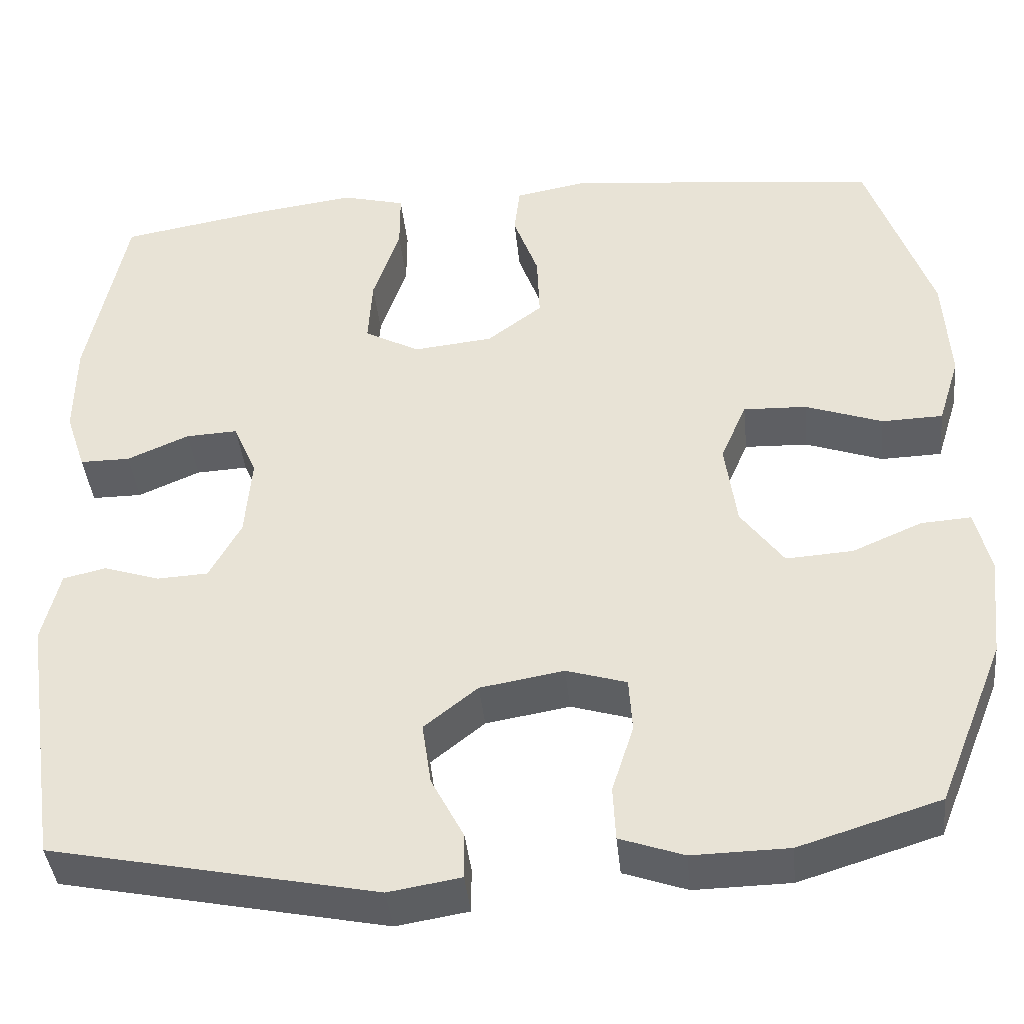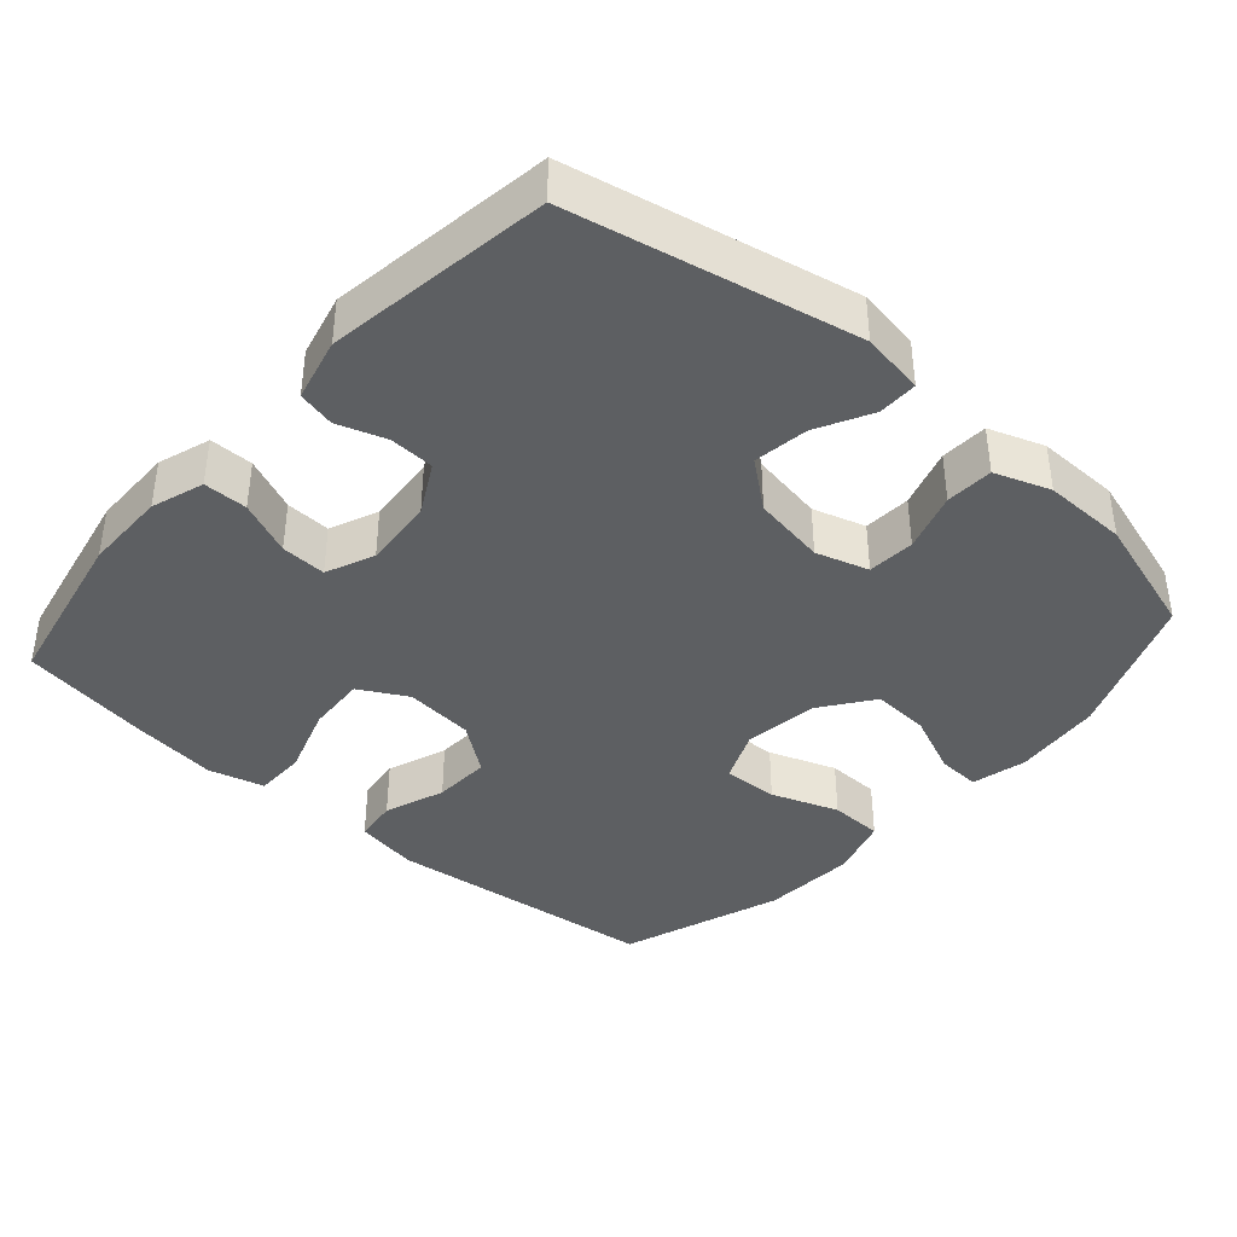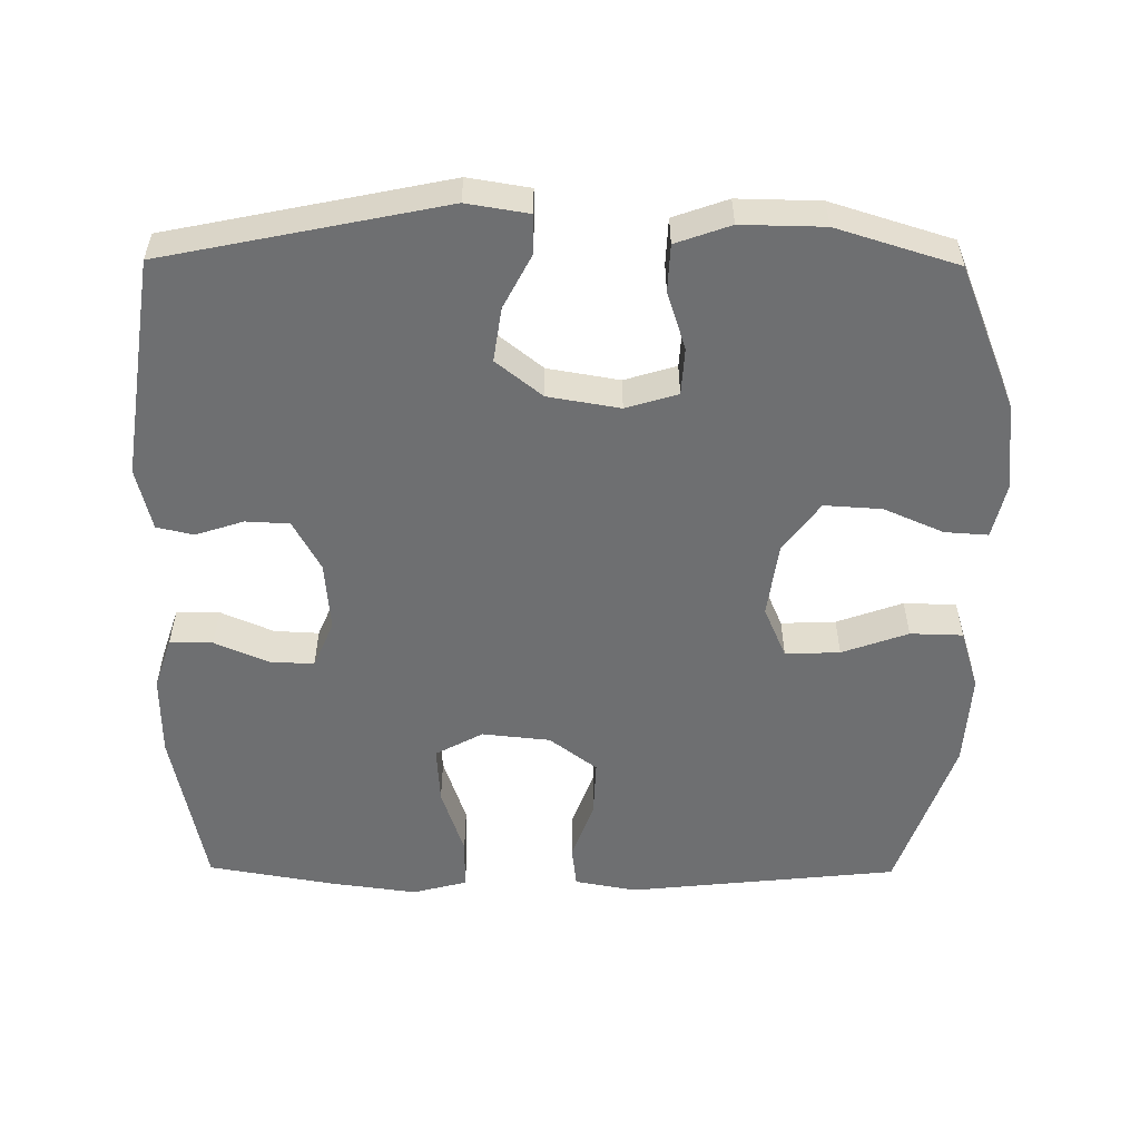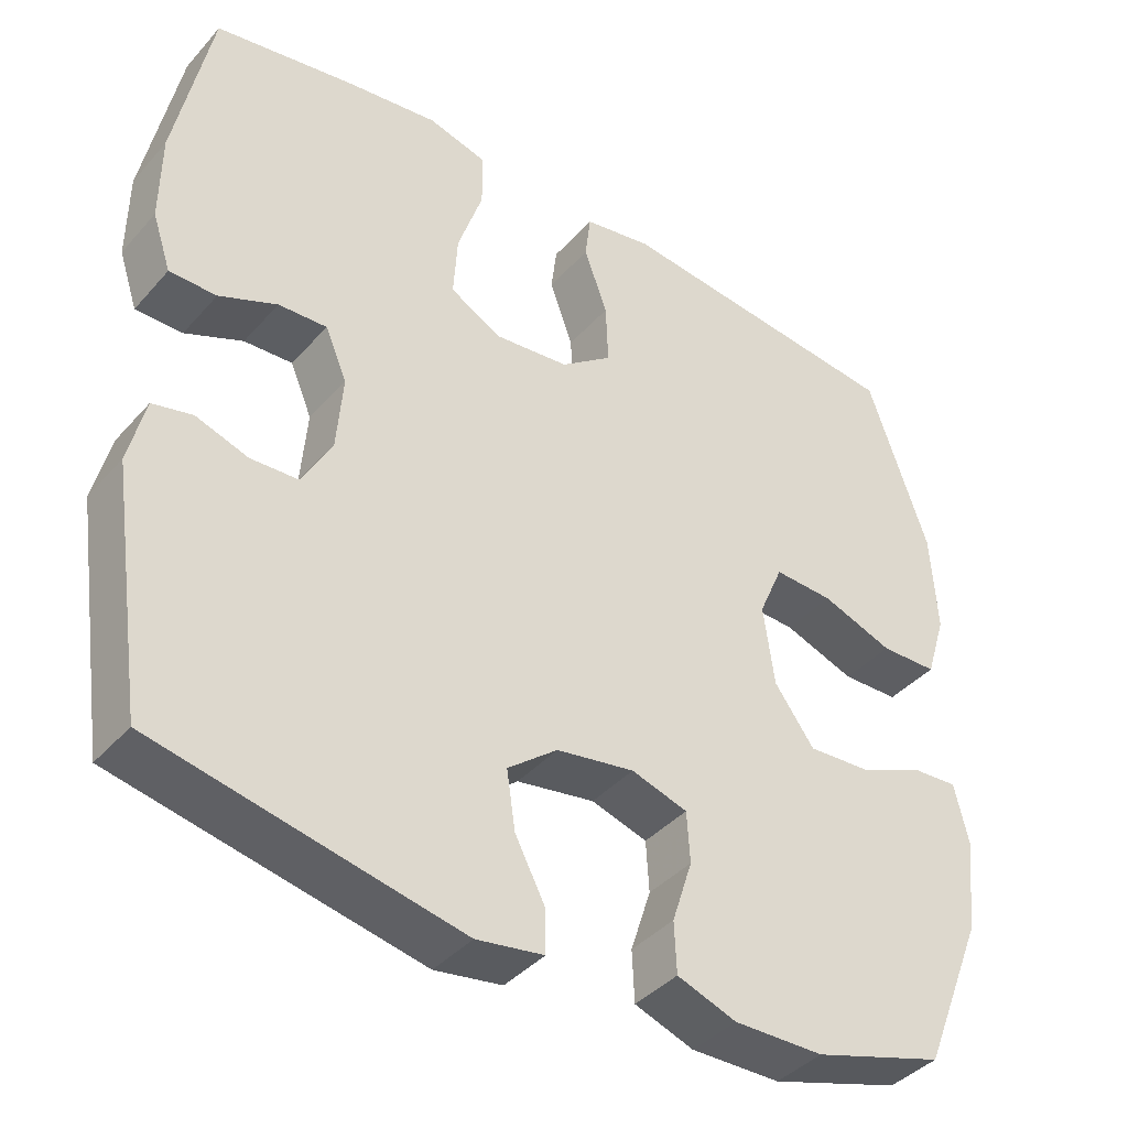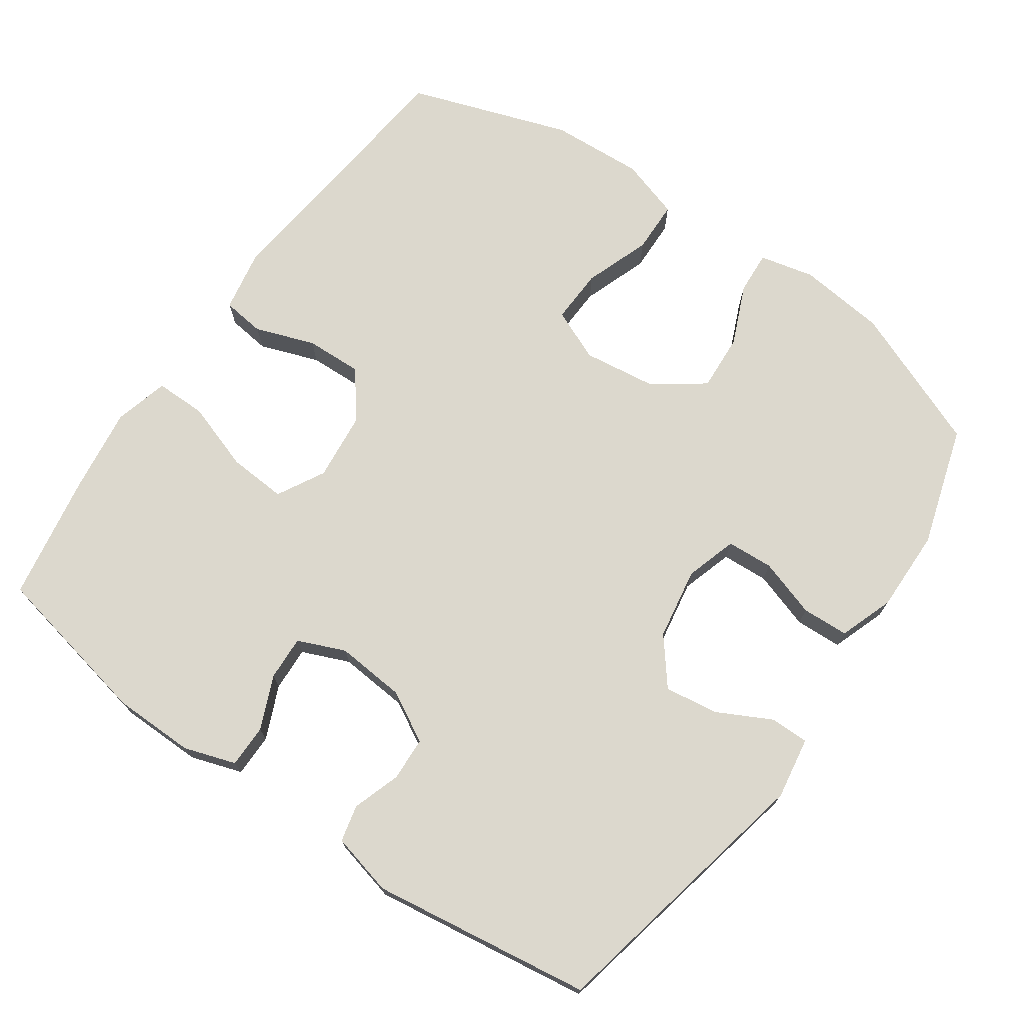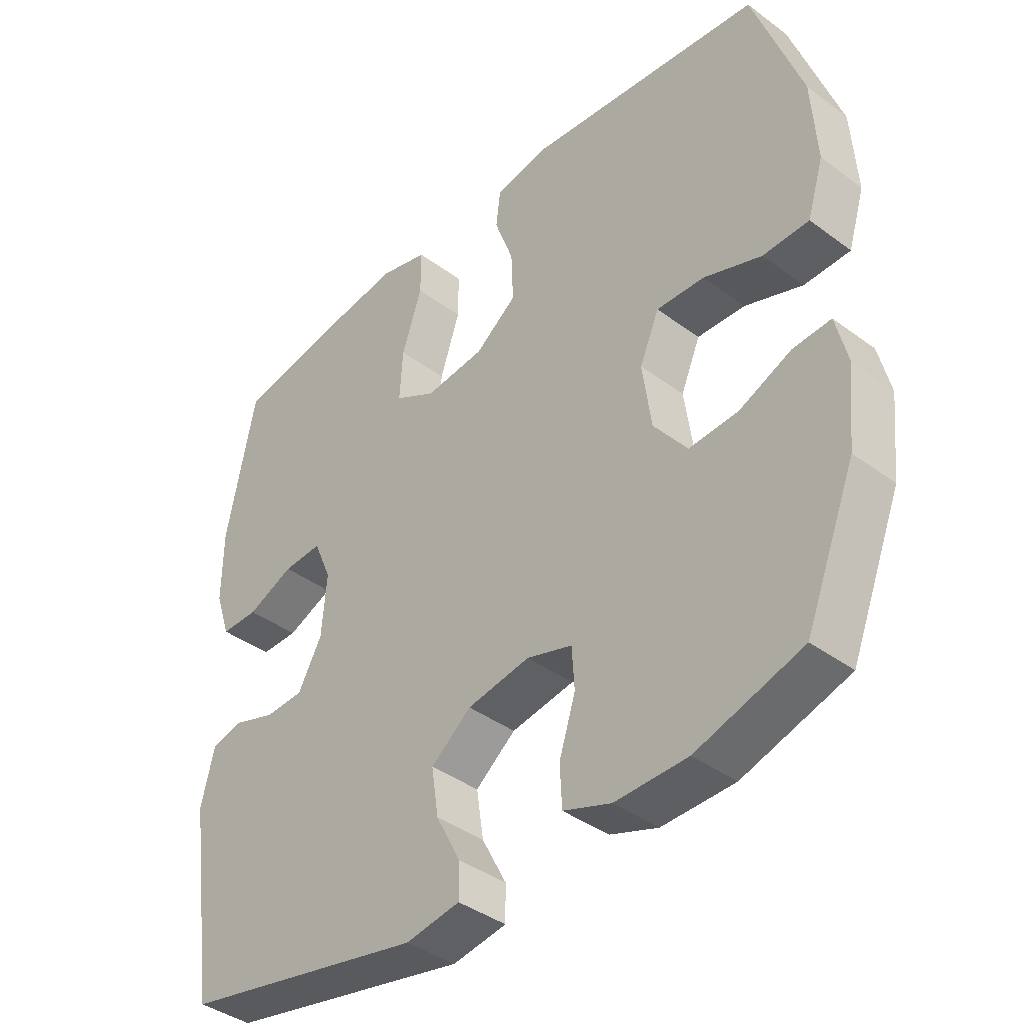
<metadata>
{"format":"obj","ext":"obj","renderer":"f3d","projection":"perspective","resolution":1024,"background":"white","views":[{"elev":-40.8,"azim":-174.2,"up":"+Z"},{"elev":-39.5,"azim":138.6,"up":"+Y"},{"elev":-54.5,"azim":179.5,"up":"+Y"},{"elev":-40.1,"azim":143.0,"up":"+Z"},{"elev":72.5,"azim":125.1,"up":"+Y"},{"elev":-39.9,"azim":-132.5,"up":"+Z"}]}
</metadata>
<code>
v -0.5 0.07 -0.5
v -0.58 0.07 -0.301
v -0.593 0.07 -0.179
v -0.575 0.07 -0.103
v -0.515 0.07 -0.107
v -0.432 0.07 -0.143
v -0.352 0.07 -0.148
v -0.301 0.07 -0.078
v -0.287 0.07 0.025
v -0.318 0.07 0.097
v -0.394 0.07 0.094
v -0.486 0.07 0.061
v -0.559 0.07 0.063
v -0.585 0.07 0.147
v -0.577 0.07 0.277
v -0.5 0.07 0.5
v -0.124 0.07 0.54
v -0.037 0.07 0.524
v -0.03 0.07 0.465
v -0.06 0.07 0.382
v -0.063 0.07 0.303
v 0.003 0.07 0.253
v 0.098 0.07 0.243
v 0.164 0.07 0.279
v 0.159 0.07 0.36
v 0.127 0.07 0.456
v 0.127 0.07 0.527
v 0.203 0.07 0.547
v 0.322 0.07 0.531
v 0.5 0.07 0.5
v 0.546 0.07 0.271
v 0.547 0.07 0.157
v 0.523 0.07 0.085
v 0.463 0.07 0.085
v 0.389 0.07 0.117
v 0.327 0.07 0.12
v 0.299 0.07 0.054
v 0.307 0.07 -0.043
v 0.345 0.07 -0.113
v 0.406 0.07 -0.116
v 0.473 0.07 -0.094
v 0.524 0.07 -0.106
v 0.545 0.07 -0.193
v 0.5 0.07 -0.5
v 0.112 0.07 -0.58
v 0.026 0.07 -0.566
v 0.026 0.07 -0.512
v 0.065 0.07 -0.437
v 0.076 0.07 -0.362
v 0.012 0.07 -0.311
v -0.088 0.07 -0.294
v -0.16 0.07 -0.316
v -0.164 0.07 -0.381
v -0.138 0.07 -0.462
v -0.141 0.07 -0.527
v -0.217 0.07 -0.554
v -0.332 0.07 -0.552
v -0.5 0 -0.5
v -0.58 0 -0.301
v -0.593 0 -0.179
v -0.575 0 -0.103
v -0.515 0 -0.107
v -0.432 0 -0.143
v -0.352 0 -0.148
v -0.301 0 -0.078
v -0.287 0 0.025
v -0.318 0 0.097
v -0.394 0 0.094
v -0.486 0 0.061
v -0.559 0 0.063
v -0.585 0 0.147
v -0.577 0 0.277
v -0.5 0 0.5
v -0.124 0 0.54
v -0.037 0 0.524
v -0.03 0 0.465
v -0.06 0 0.382
v -0.063 0 0.303
v 0.003 0 0.253
v 0.098 0 0.243
v 0.164 0 0.279
v 0.159 0 0.36
v 0.127 0 0.456
v 0.127 0 0.527
v 0.203 0 0.547
v 0.322 0 0.531
v 0.5 0 0.5
v 0.546 0 0.271
v 0.547 0 0.157
v 0.523 0 0.085
v 0.463 0 0.085
v 0.389 0 0.117
v 0.327 0 0.12
v 0.299 0 0.054
v 0.307 0 -0.043
v 0.345 0 -0.113
v 0.406 0 -0.116
v 0.473 0 -0.094
v 0.524 0 -0.106
v 0.545 0 -0.193
v 0.5 0 -0.5
v 0.112 0 -0.58
v 0.026 0 -0.566
v 0.026 0 -0.512
v 0.065 0 -0.437
v 0.076 0 -0.362
v 0.012 0 -0.311
v -0.088 0 -0.294
v -0.16 0 -0.316
v -0.164 0 -0.381
v -0.138 0 -0.462
v -0.141 0 -0.527
v -0.217 0 -0.554
v -0.332 0 -0.552
f 4 5 6
f 3 4 6
f 2 3 6
f 1 2 6
f 57 1 6
f 56 57 6
f 55 56 6
f 54 55 6
f 53 54 6
f 52 53 6 7
f 51 52 7 8
f 50 51 8 9
f 49 50 9 10
f 46 47 48
f 45 46 48
f 44 45 48
f 43 44 48
f 42 43 48
f 41 42 48
f 40 41 48
f 39 40 48 49
f 38 39 49 10
f 33 34 35
f 32 33 35
f 31 32 35
f 30 31 35
f 29 30 35
f 28 29 35
f 27 28 35
f 26 27 35
f 25 26 35
f 24 25 35 36
f 23 24 36 37
f 18 19 20
f 17 18 20
f 16 17 20
f 15 16 20
f 14 15 20
f 13 14 20
f 12 13 20
f 11 12 20
f 10 11 20 21
f 37 38 10
f 23 37 10
f 22 23 10
f 10 21 22
f 63 62 61
f 63 61 60
f 63 60 59
f 63 59 58
f 63 58 114
f 63 114 113
f 63 113 112
f 63 112 111
f 63 111 110
f 64 63 110 109
f 65 64 109 108
f 66 65 108 107
f 67 66 107 106
f 105 104 103
f 105 103 102
f 105 102 101
f 105 101 100
f 105 100 99
f 105 99 98
f 105 98 97
f 106 105 97 96
f 67 106 96 95
f 92 91 90
f 92 90 89
f 92 89 88
f 92 88 87
f 92 87 86
f 92 86 85
f 92 85 84
f 92 84 83
f 92 83 82
f 93 92 82 81
f 94 93 81 80
f 77 76 75
f 77 75 74
f 77 74 73
f 77 73 72
f 77 72 71
f 77 71 70
f 77 70 69
f 77 69 68
f 78 77 68 67
f 67 95 94
f 67 94 80
f 67 80 79
f 79 78 67
f 1 58 59 2
f 2 59 60 3
f 3 60 61 4
f 4 61 62 5
f 5 62 63 6
f 6 63 64 7
f 7 64 65 8
f 8 65 66 9
f 9 66 67 10
f 10 67 68 11
f 11 68 69 12
f 12 69 70 13
f 13 70 71 14
f 14 71 72 15
f 15 72 73 16
f 16 73 74 17
f 17 74 75 18
f 18 75 76 19
f 19 76 77 20
f 20 77 78 21
f 21 78 79 22
f 22 79 80 23
f 23 80 81 24
f 24 81 82 25
f 25 82 83 26
f 26 83 84 27
f 27 84 85 28
f 28 85 86 29
f 29 86 87 30
f 30 87 88 31
f 31 88 89 32
f 32 89 90 33
f 33 90 91 34
f 34 91 92 35
f 35 92 93 36
f 36 93 94 37
f 37 94 95 38
f 38 95 96 39
f 39 96 97 40
f 40 97 98 41
f 41 98 99 42
f 42 99 100 43
f 43 100 101 44
f 44 101 102 45
f 45 102 103 46
f 46 103 104 47
f 47 104 105 48
f 48 105 106 49
f 49 106 107 50
f 50 107 108 51
f 51 108 109 52
f 52 109 110 53
f 53 110 111 54
f 54 111 112 55
f 55 112 113 56
f 56 113 114 57
f 57 114 58 1

</code>
